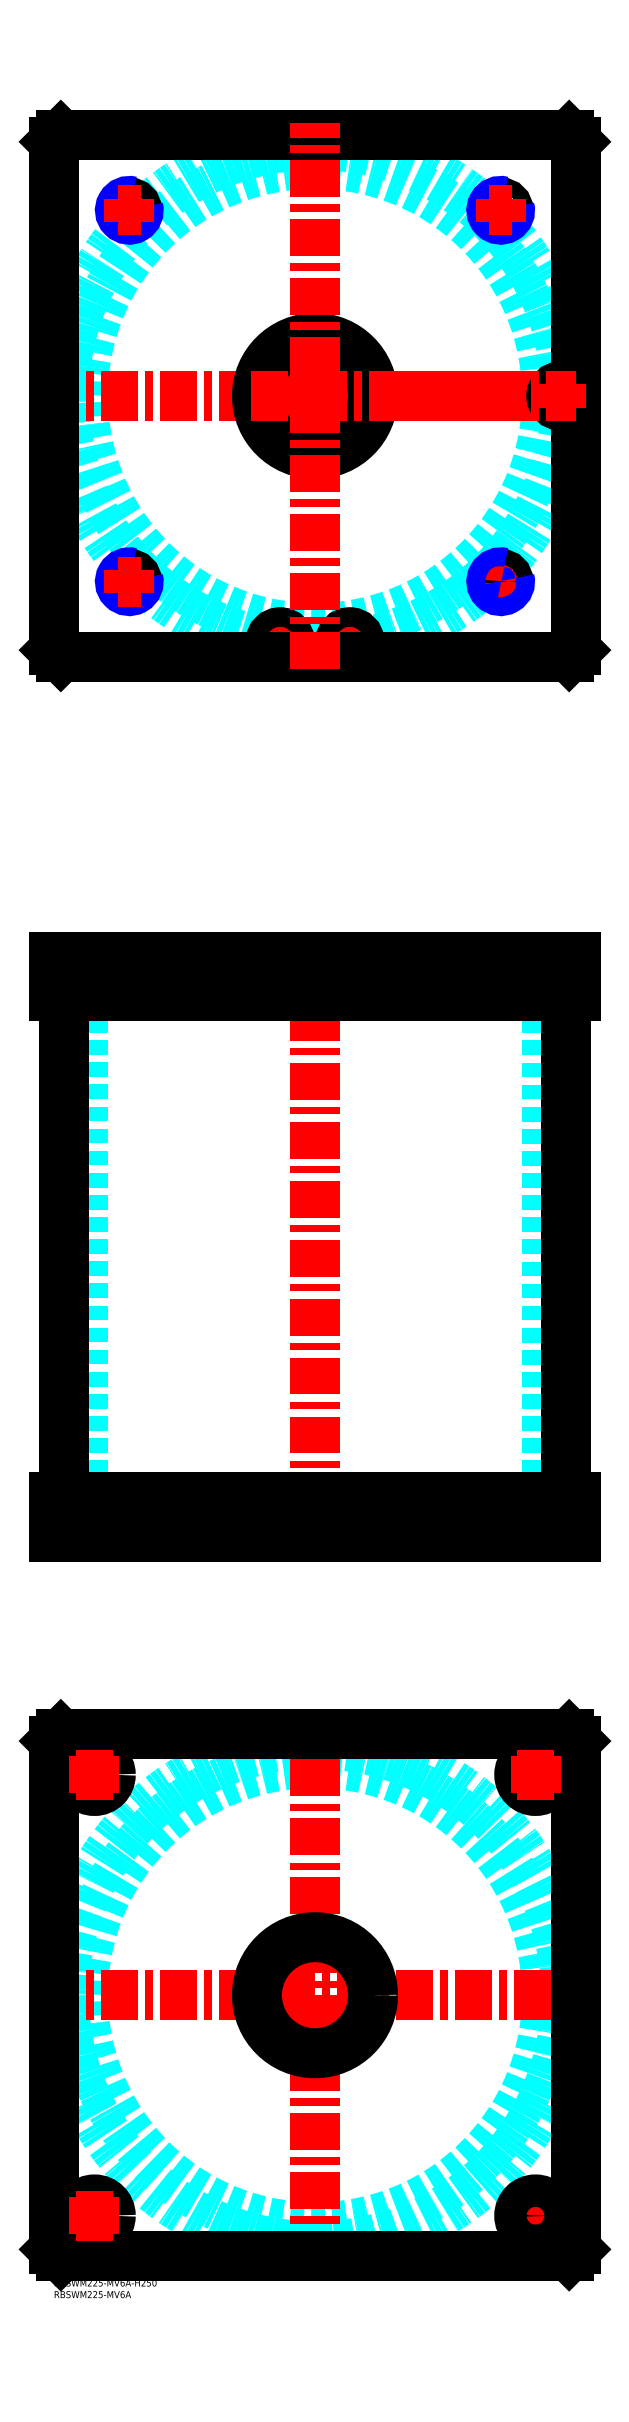
<metadata>
{"format":"dxf","ext":"dxf","renderer":"ezdxf+matplotlib","layout":"modelspace","background":"white","min_lineweight":24,"dpi":150}
</metadata>
<code>
0
SECTION
2
ENTITIES
0
TEXT
8
MSM_PART_NUMBER
10
0
20
-8
30
0
40
3
1
RBSWM225-MV6A
0
TEXT
8
MSM_PART_NUMBER
10
0
20
-3
30
0
40
3
1
RBSWM225-MV6A-H250
0
CIRCLE
8
MSM_DASHED
10
112.5
20
811.5
30
0
40
99.95
0
ARC
8
MSM_DASHED
10
112.5
20
811.5
30
0
40
108.2
50
1.478
51
260.2
0
ARC
8
MSM_DASHED
10
112.5
20
811.5
30
0
40
108.1
50
263.7
51
276.3
0
ARC
8
MSM_DASHED
10
112.5
20
811.5
30
0
40
108.2
50
279.8
51
358.5
0
LINE
8
MSM_CENTER
10
187.5
20
731.5
30
0
11
197.5
21
731.5
31
0
0
LINE
8
MSM_CENTER
10
192.5
20
726.5
30
0
11
192.5
21
736.5
31
0
0
LINE
8
MSM_CENTER
10
122.3
20
705.5
30
0
11
132.7
21
705.5
31
0
0
LINE
8
MSM_CENTER
10
127.5
20
700.3
30
0
11
127.5
21
710.7
31
0
0
LINE
8
MSM_CENTER
10
92.3
20
705.5
30
0
11
102.7
21
705.5
31
0
0
LINE
8
MSM_CENTER
10
97.5
20
700.3
30
0
11
97.5
21
710.7
31
0
0
LINE
8
MSM_CENTER
10
-5
20
811.5
30
0
11
230
21
811.5
31
0
0
CIRCLE
8
MSM_CONTINUOUS
10
218.5
20
811.5
30
0
40
3.5
0
CIRCLE
8
MSM_CONTINUOUS
10
97.5
20
705.5
30
0
40
3.5
0
CIRCLE
8
MSM_CONTINUOUS
10
127.5
20
705.5
30
0
40
3.5
0
CIRCLE
8
MSM_CONTINUOUS
10
192.5
20
891.5
30
0
40
3.324
0
CIRCLE
8
MSM_CONTINUOUS
10
32.5
20
891.5
30
0
40
3.324
0
CIRCLE
8
MSM_CONTINUOUS
10
218.5
20
811.5
30
0
40
4
0
CIRCLE
8
MSM_CONTINUOUS
10
32.5
20
731.5
30
0
40
3.324
0
CIRCLE
8
MSM_CONTINUOUS
10
192.5
20
731.5
30
0
40
3.324
0
CIRCLE
8
MSM_CONTINUOUS
10
127.5
20
705.5
30
0
40
4
0
CIRCLE
8
MSM_CONTINUOUS
10
97.5
20
705.5
30
0
40
4
0
LINE
8
MSM_CONTINUOUS
10
222
20
699
30
0
11
225
21
702
31
0
0
LINE
8
MSM_CONTINUOUS
10
3
20
699
30
0
11
222
21
699
31
0
0
LINE
8
MSM_CONTINUOUS
10
0
20
702
30
0
11
3
21
699
31
0
0
CIRCLE
8
MSM_CONTINUOUS
10
127.5
20
705.5
30
0
40
4.2
0
CIRCLE
8
MSM_CONTINUOUS
10
97.5
20
705.5
30
0
40
4.2
0
CIRCLE
8
MSM_CONTINUOUS
10
218.5
20
811.5
30
0
40
4.2
0
CIRCLE
8
MSM_CONTINUOUS
10
112.5
20
811.5
30
0
40
25
0
LINE
8
MSM_CONTINUOUS
10
0
20
921
30
0
11
0
21
702
31
0
0
LINE
8
MSM_CONTINUOUS
10
225
20
702
30
0
11
225
21
921
31
0
0
LINE
8
MSM_CONTINUOUS
10
225
20
921
30
0
11
222
21
924
31
0
0
LINE
8
MSM_CONTINUOUS
10
222
20
924
30
0
11
3
21
924
31
0
0
LINE
8
MSM_CONTINUOUS
10
3
20
924
30
0
11
0
21
921
31
0
0
ARC
8
MSM_NARROW
10
192.5
20
731.5
30
0
40
4
50
75
51
15
0
ARC
8
MSM_NARROW
10
192.5
20
891.5
30
0
40
4
50
75
51
15
0
ARC
8
MSM_NARROW
10
32.5
20
891.5
30
0
40
4
50
75
51
15
0
ARC
8
MSM_NARROW
10
32.5
20
731.5
30
0
40
4
50
75
51
15
0
LINE
8
MSM_DASHED
10
215
20
554
30
0
11
215
21
553
31
0
0
LINE
8
MSM_DASHED
10
214.5
20
569.8
30
0
11
214.5
21
554
31
0
0
LINE
8
MSM_DASHED
10
222.5
20
554
30
0
11
222.5
21
569.8
31
0
0
LINE
8
MSM_DASHED
10
222.5
20
554
30
0
11
214.5
21
554
31
0
0
LINE
8
MSM_DASHED
10
222.5
20
569.8
30
0
11
222.7
21
570
31
0
0
LINE
8
MSM_DASHED
10
214.3
20
570
30
0
11
214.5
21
569.8
31
0
0
LINE
8
MSM_DASHED
10
222.5
20
569.8
30
0
11
214.5
21
569.8
31
0
0
LINE
8
MSM_DASHED
10
137.5
20
553
30
0
11
137.5
21
570
31
0
0
LINE
8
MSM_DASHED
10
87.5
20
570
30
0
11
87.5
21
553
31
0
0
LINE
8
MSM_DASHED
10
137.5
20
320
30
0
11
137.5
21
337
31
0
0
LINE
8
MSM_DASHED
10
87.5
20
337
30
0
11
87.5
21
320
31
0
0
LINE
8
MSM_DASHED
10
29.18
20
554
30
0
11
29.18
21
553
31
0
0
LINE
8
MSM_DASHED
10
35.82
20
553
30
0
11
35.82
21
554
31
0
0
LINE
8
MSM_DASHED
10
189.2
20
554
30
0
11
189.2
21
553
31
0
0
LINE
8
MSM_DASHED
10
195.8
20
553
30
0
11
195.8
21
554
31
0
0
LINE
8
MSM_DASHED
10
29.18
20
569.3
30
0
11
29.18
21
554.7
31
0
0
LINE
8
MSM_DASHED
10
35.82
20
554.7
30
0
11
35.82
21
569.3
31
0
0
LINE
8
MSM_DASHED
10
189.2
20
569.3
30
0
11
189.2
21
554.7
31
0
0
LINE
8
MSM_DASHED
10
195.8
20
554.7
30
0
11
195.8
21
569.3
31
0
0
LINE
8
MSM_DASHED
10
29.18
20
554.7
30
0
11
28.5
21
554
31
0
0
LINE
8
MSM_DASHED
10
36.5
20
554
30
0
11
35.82
21
554.7
31
0
0
LINE
8
MSM_DASHED
10
36.5
20
554
30
0
11
28.5
21
554
31
0
0
LINE
8
MSM_DASHED
10
35.82
20
554.7
30
0
11
29.18
21
554.7
31
0
0
LINE
8
MSM_DASHED
10
195.8
20
569.3
30
0
11
196.5
21
570
31
0
0
LINE
8
MSM_DASHED
10
188.5
20
570
30
0
11
189.2
21
569.3
31
0
0
LINE
8
MSM_DASHED
10
195.8
20
569.3
30
0
11
189.2
21
569.3
31
0
0
LINE
8
MSM_DASHED
10
189.2
20
554.7
30
0
11
188.5
21
554
31
0
0
LINE
8
MSM_DASHED
10
196.5
20
554
30
0
11
195.8
21
554.7
31
0
0
LINE
8
MSM_DASHED
10
196.5
20
554
30
0
11
188.5
21
554
31
0
0
LINE
8
MSM_DASHED
10
195.8
20
554.7
30
0
11
189.2
21
554.7
31
0
0
LINE
8
MSM_DASHED
10
35.82
20
569.3
30
0
11
36.5
21
570
31
0
0
LINE
8
MSM_DASHED
10
28.5
20
570
30
0
11
29.18
21
569.3
31
0
0
LINE
8
MSM_DASHED
10
35.82
20
569.3
30
0
11
29.18
21
569.3
31
0
0
LINE
8
MSM_DASHED
10
12.55
20
553
30
0
11
12.55
21
337
31
0
0
LINE
8
MSM_DASHED
10
212.4
20
337
30
0
11
212.4
21
553
31
0
0
LINE
8
MSM_DASHED
10
10.5
20
337
30
0
11
10.5
21
320
31
0
0
LINE
8
MSM_DASHED
10
24.5
20
320
30
0
11
24.5
21
337
31
0
0
LINE
8
MSM_DASHED
10
200.5
20
337
30
0
11
200.5
21
320
31
0
0
LINE
8
MSM_DASHED
10
214.5
20
320
30
0
11
214.5
21
337
31
0
0
LINE
8
MSM_DASHED
10
124
20
554
30
0
11
124
21
553
31
0
0
LINE
8
MSM_DASHED
10
131
20
553
30
0
11
131
21
554
31
0
0
LINE
8
MSM_DASHED
10
94
20
554
30
0
11
94
21
553
31
0
0
LINE
8
MSM_DASHED
10
101
20
553
30
0
11
101
21
554
31
0
0
LINE
8
MSM_DASHED
10
93.5
20
569.8
30
0
11
93.5
21
554
31
0
0
LINE
8
MSM_DASHED
10
101.5
20
554
30
0
11
101.5
21
569.8
31
0
0
LINE
8
MSM_DASHED
10
101.5
20
554
30
0
11
93.5
21
554
31
0
0
LINE
8
MSM_DASHED
10
123.5
20
569.8
30
0
11
123.5
21
554
31
0
0
LINE
8
MSM_DASHED
10
131.5
20
554
30
0
11
131.5
21
569.8
31
0
0
LINE
8
MSM_DASHED
10
131.5
20
554
30
0
11
123.5
21
554
31
0
0
LINE
8
MSM_DASHED
10
131.5
20
569.8
30
0
11
131.7
21
570
31
0
0
LINE
8
MSM_DASHED
10
123.3
20
570
30
0
11
123.5
21
569.8
31
0
0
LINE
8
MSM_DASHED
10
131.5
20
569.8
30
0
11
123.5
21
569.8
31
0
0
LINE
8
MSM_DASHED
10
101.5
20
569.8
30
0
11
101.7
21
570
31
0
0
LINE
8
MSM_DASHED
10
93.3
20
570
30
0
11
93.5
21
569.8
31
0
0
LINE
8
MSM_DASHED
10
101.5
20
569.8
30
0
11
93.5
21
569.8
31
0
0
LINE
8
MSM_DASHED
10
196.5
20
570
30
0
11
196.5
21
554
31
0
0
LINE
8
MSM_DASHED
10
188.5
20
570
30
0
11
188.5
21
554
31
0
0
LINE
8
MSM_DASHED
10
36.5
20
570
30
0
11
36.5
21
554
31
0
0
LINE
8
MSM_DASHED
10
28.5
20
570
30
0
11
28.5
21
554
31
0
0
LINE
8
MSM_CENTER
10
218.5
20
571
30
0
11
218.5
21
552
31
0
0
LINE
8
MSM_CENTER
10
127.5
20
571
30
0
11
127.5
21
552
31
0
0
LINE
8
MSM_CENTER
10
97.5
20
571
30
0
11
97.5
21
552
31
0
0
LINE
8
MSM_CENTER
10
192.5
20
571
30
0
11
192.5
21
552
31
0
0
LINE
8
MSM_CENTER
10
32.5
20
571
30
0
11
32.5
21
552
31
0
0
LINE
8
MSM_CENTER
10
112.5
20
575
30
0
11
112.5
21
315
31
0
0
LINE
8
MSM_CENTER
10
207.5
20
319
30
0
11
207.5
21
338
31
0
0
LINE
8
MSM_CENTER
10
17.5
20
319
30
0
11
17.5
21
338
31
0
0
LINE
8
MSM_CONTINUOUS
10
4.35
20
553
30
0
11
4.35
21
337
31
0
0
LINE
8
MSM_CONTINUOUS
10
220.7
20
337
30
0
11
220.7
21
553
31
0
0
LINE
8
MSM_CONTINUOUS
10
0
20
337
30
0
11
0
21
320
31
0
0
LINE
8
MSM_CONTINUOUS
10
0
20
320
30
0
11
225
21
320
31
0
0
LINE
8
MSM_CONTINUOUS
10
225
20
337
30
0
11
225
21
320
31
0
0
LINE
8
MSM_CONTINUOUS
10
0
20
337
30
0
11
225
21
337
31
0
0
LINE
8
MSM_CONTINUOUS
10
225
20
553
30
0
11
225
21
570
31
0
0
LINE
8
MSM_CONTINUOUS
10
222
20
553
30
0
11
222
21
570
31
0
0
LINE
8
MSM_CONTINUOUS
10
0
20
570
30
0
11
225
21
570
31
0
0
LINE
8
MSM_CONTINUOUS
10
0
20
553
30
0
11
0
21
570
31
0
0
LINE
8
MSM_CONTINUOUS
10
0
20
553
30
0
11
225
21
553
31
0
0
LINE
8
MSM_CONTINUOUS
10
3
20
553
30
0
11
3
21
570
31
0
0
LINE
8
MSM_CONTINUOUS
10
222
20
337
30
0
11
222
21
320
31
0
0
LINE
8
MSM_CONTINUOUS
10
3
20
337
30
0
11
3
21
320
31
0
0
CIRCLE
8
MSM_DASHED
10
112.5
20
122.5
30
0
40
99.95
0
CIRCLE
8
MSM_DASHED
10
112.5
20
122.5
30
0
40
108.2
0
LINE
8
MSM_CENTER
10
-5
20
122.5
30
0
11
230
21
122.5
31
0
0
LINE
8
MSM_CENTER
10
112.5
20
5
30
0
11
112.5
21
240
31
0
0
LINE
8
MSM_CENTER
10
199.5
20
27.5
30
0
11
215.5
21
27.5
31
0
0
LINE
8
MSM_CENTER
10
207.5
20
19.5
30
0
11
207.5
21
35.5
31
0
0
CIRCLE
8
MSM_CONTINUOUS
10
17.5
20
217.5
30
0
40
7
0
CIRCLE
8
MSM_CONTINUOUS
10
207.5
20
27.5
30
0
40
7
0
CIRCLE
8
MSM_CONTINUOUS
10
17.5
20
27.5
30
0
40
7
0
CIRCLE
8
MSM_CONTINUOUS
10
207.5
20
217.5
30
0
40
7
0
CIRCLE
8
MSM_CONTINUOUS
10
112.5
20
122.5
30
0
40
25
0
LINE
8
MSM_CONTINUOUS
10
0
20
13
30
0
11
0
21
232
31
0
0
LINE
8
MSM_CONTINUOUS
10
3
20
10
30
0
11
0
21
13
31
0
0
LINE
8
MSM_CONTINUOUS
10
222
20
10
30
0
11
3
21
10
31
0
0
LINE
8
MSM_CONTINUOUS
10
225
20
13
30
0
11
222
21
10
31
0
0
LINE
8
MSM_CONTINUOUS
10
225
20
232
30
0
11
225
21
13
31
0
0
LINE
8
MSM_CONTINUOUS
10
222
20
235
30
0
11
225
21
232
31
0
0
LINE
8
MSM_CONTINUOUS
10
3
20
235
30
0
11
222
21
235
31
0
0
LINE
8
MSM_CONTINUOUS
10
0
20
232
30
0
11
3
21
235
31
0
0
LINE
8
MSM_CENTER
10
9.5
20
27.5
30
0
11
25.5
21
27.5
31
0
0
LINE
8
MSM_CENTER
10
17.5
20
19.5
30
0
11
17.5
21
35.5
31
0
0
LINE
8
MSM_CENTER
10
9.5
20
217.5
30
0
11
25.5
21
217.5
31
0
0
LINE
8
MSM_CENTER
10
17.5
20
209.5
30
0
11
17.5
21
225.5
31
0
0
LINE
8
MSM_CENTER
10
199.5
20
217.5
30
0
11
215.5
21
217.5
31
0
0
LINE
8
MSM_CENTER
10
207.5
20
209.5
30
0
11
207.5
21
225.5
31
0
0
LINE
8
MSM_CENTER
10
218.5
20
806.3
30
0
11
218.5
21
816.7
31
0
0
LINE
8
MSM_CENTER
10
27.5
20
731.5
30
0
11
37.5
21
731.5
31
0
0
LINE
8
MSM_CENTER
10
32.5
20
726.5
30
0
11
32.5
21
736.5
31
0
0
LINE
8
MSM_CENTER
10
27.5
20
891.5
30
0
11
37.5
21
891.5
31
0
0
LINE
8
MSM_CENTER
10
32.5
20
886.5
30
0
11
32.5
21
896.5
31
0
0
LINE
8
MSM_CENTER
10
187.5
20
891.5
30
0
11
197.5
21
891.5
31
0
0
LINE
8
MSM_CENTER
10
192.5
20
886.5
30
0
11
192.5
21
896.5
31
0
0
LINE
8
MSM_CENTER
10
85
20
811.5
30
0
11
225
21
811.5
31
0
0
LINE
8
MSM_CENTER
10
112.5
20
694
30
0
11
112.5
21
929
31
0
0
VIEWPORT
8
0
10
145.3
20
101.8
30
0
40
467.1
41
222.2
68
     1
69
     1
0
VIEWPORT
8
MSM_DIMENSION
10
145.3
20
101.8
30
0
40
232.5
41
162.9
68
     2
69
     2
0
ENDSEC
0
EOF

</code>
